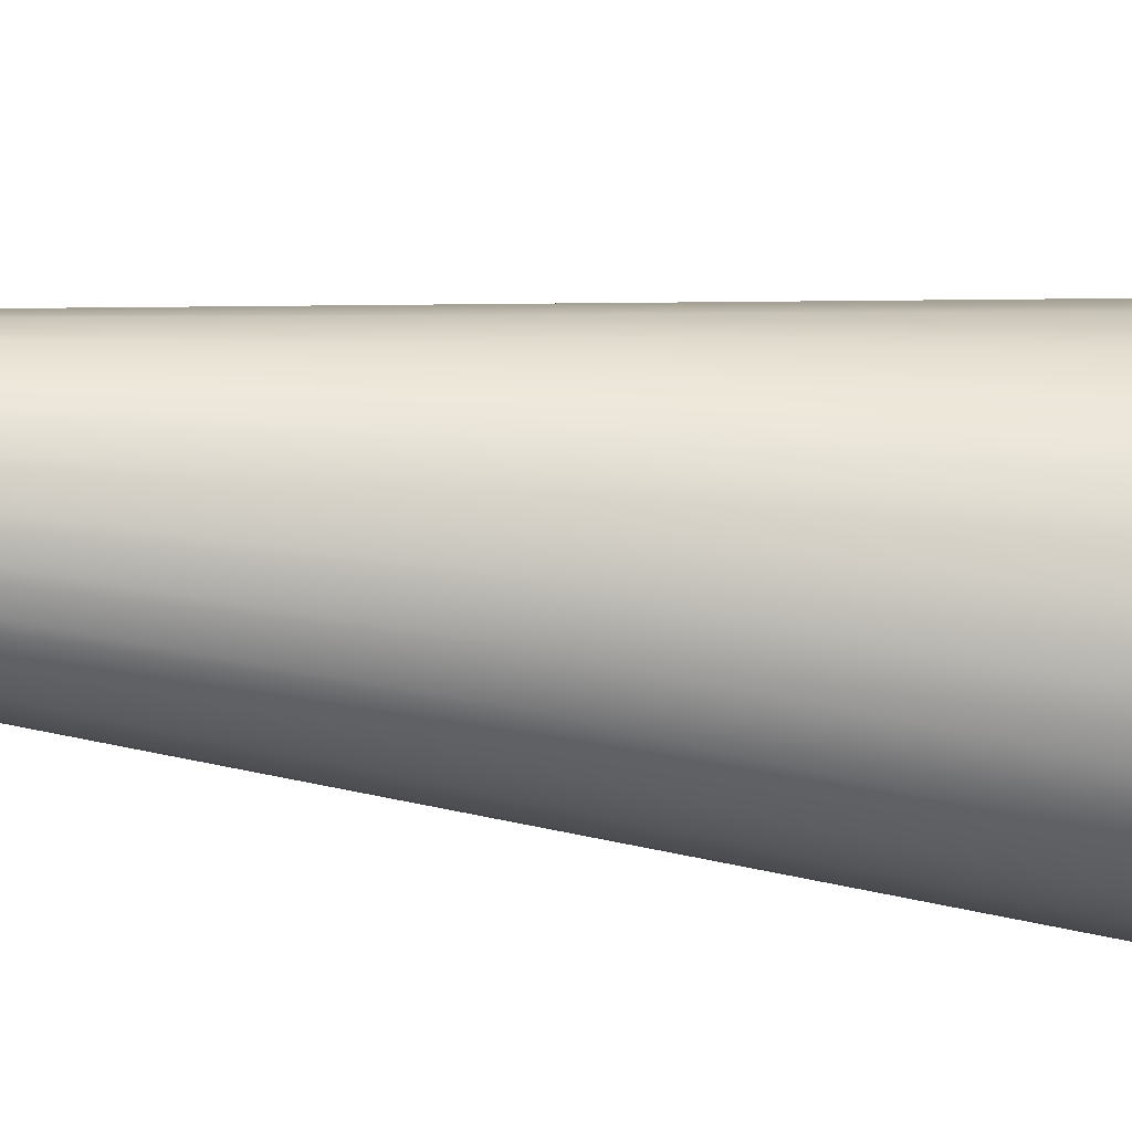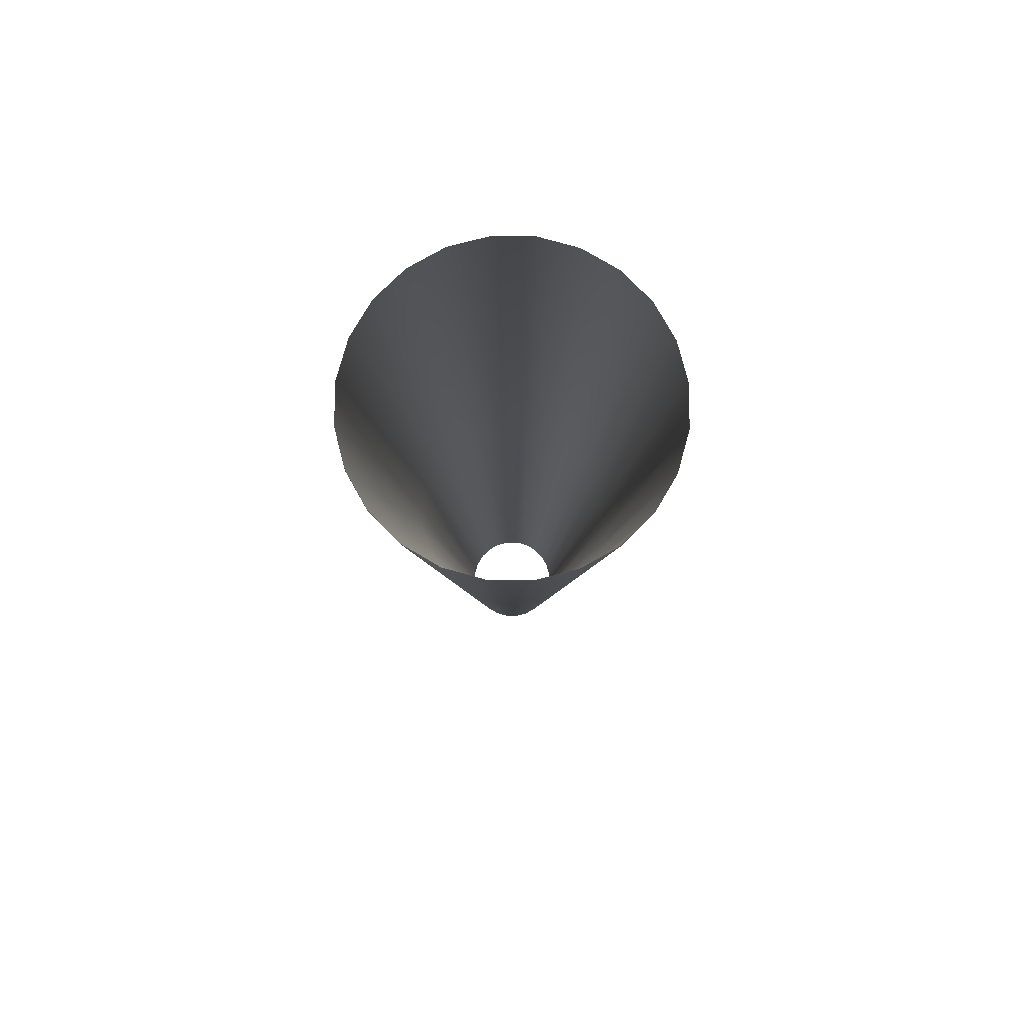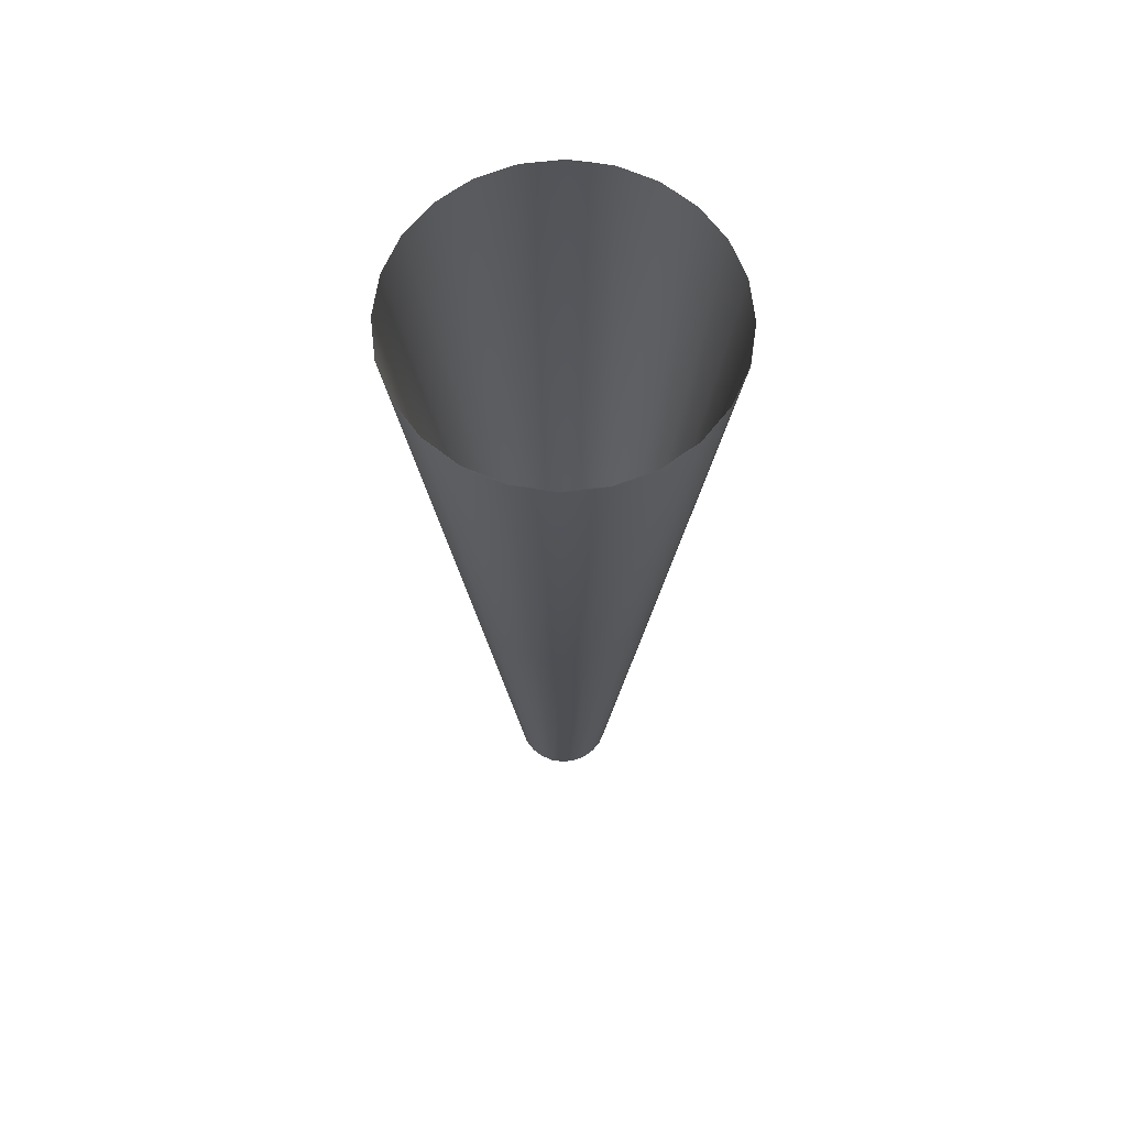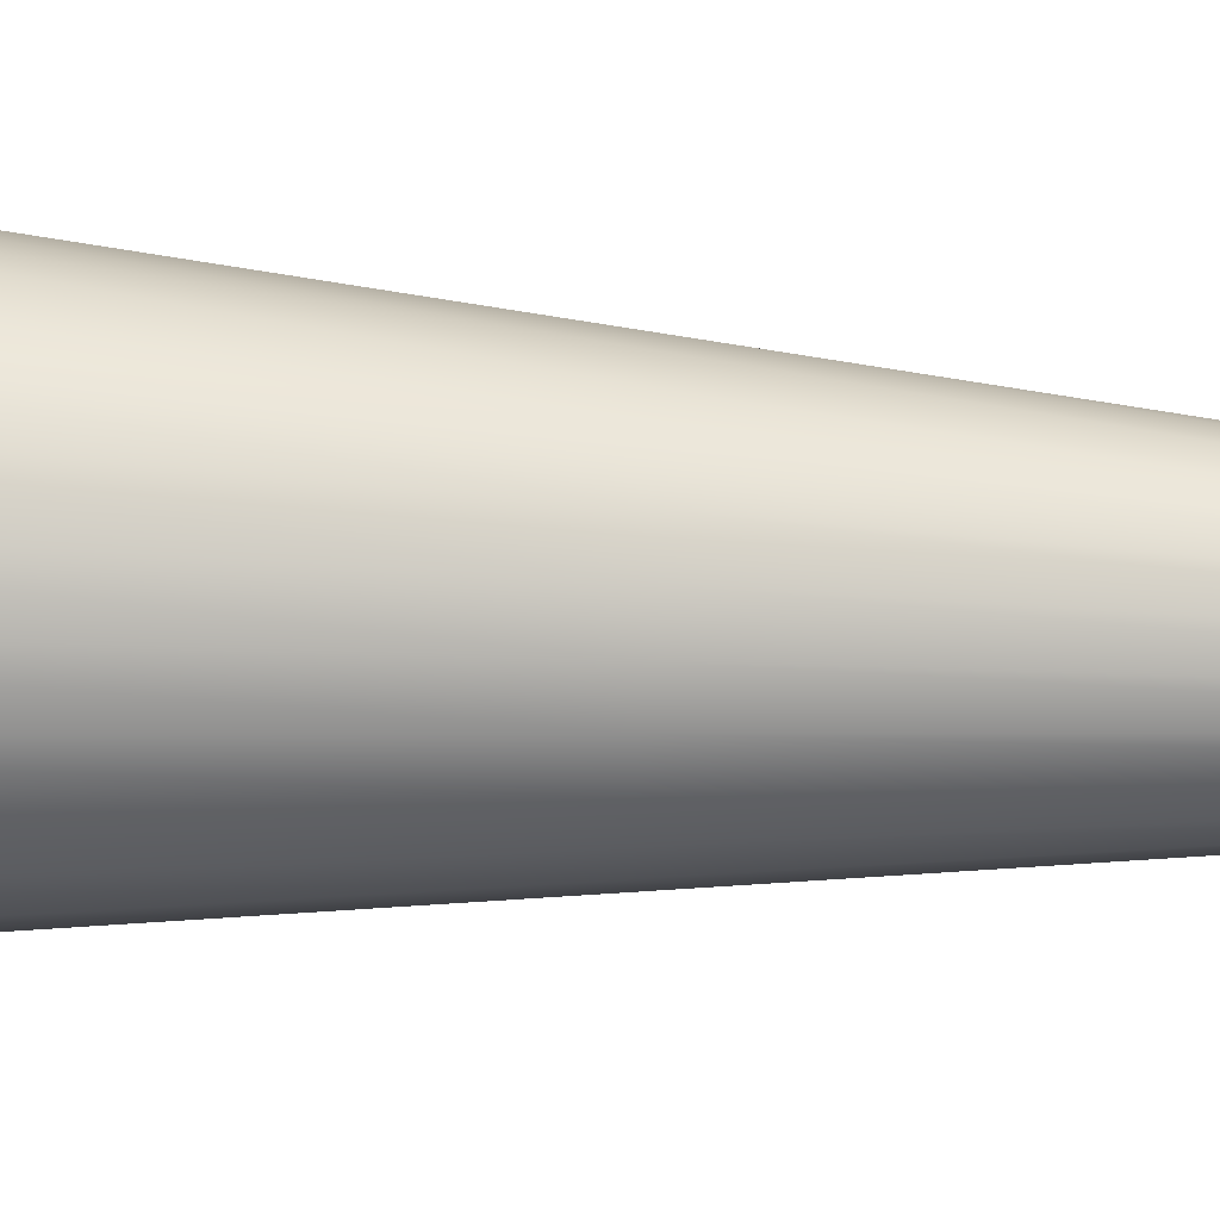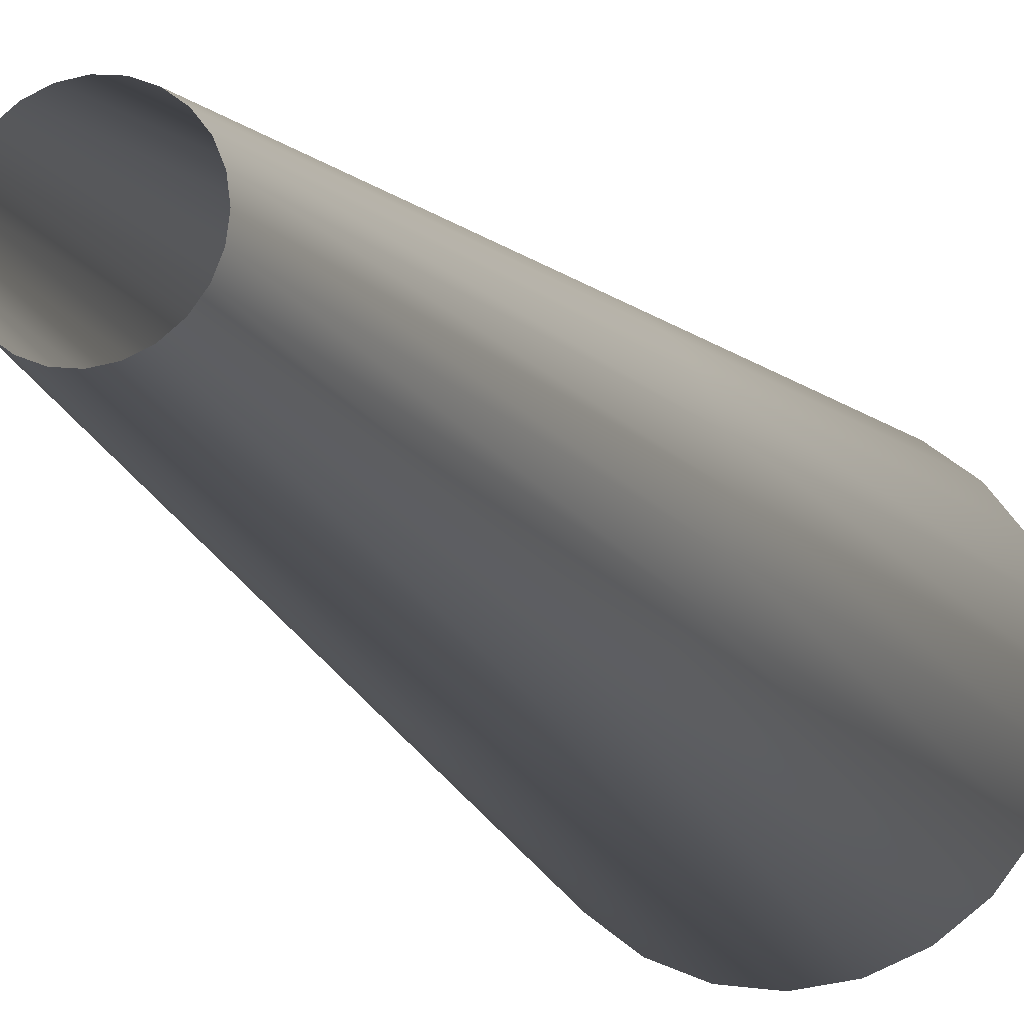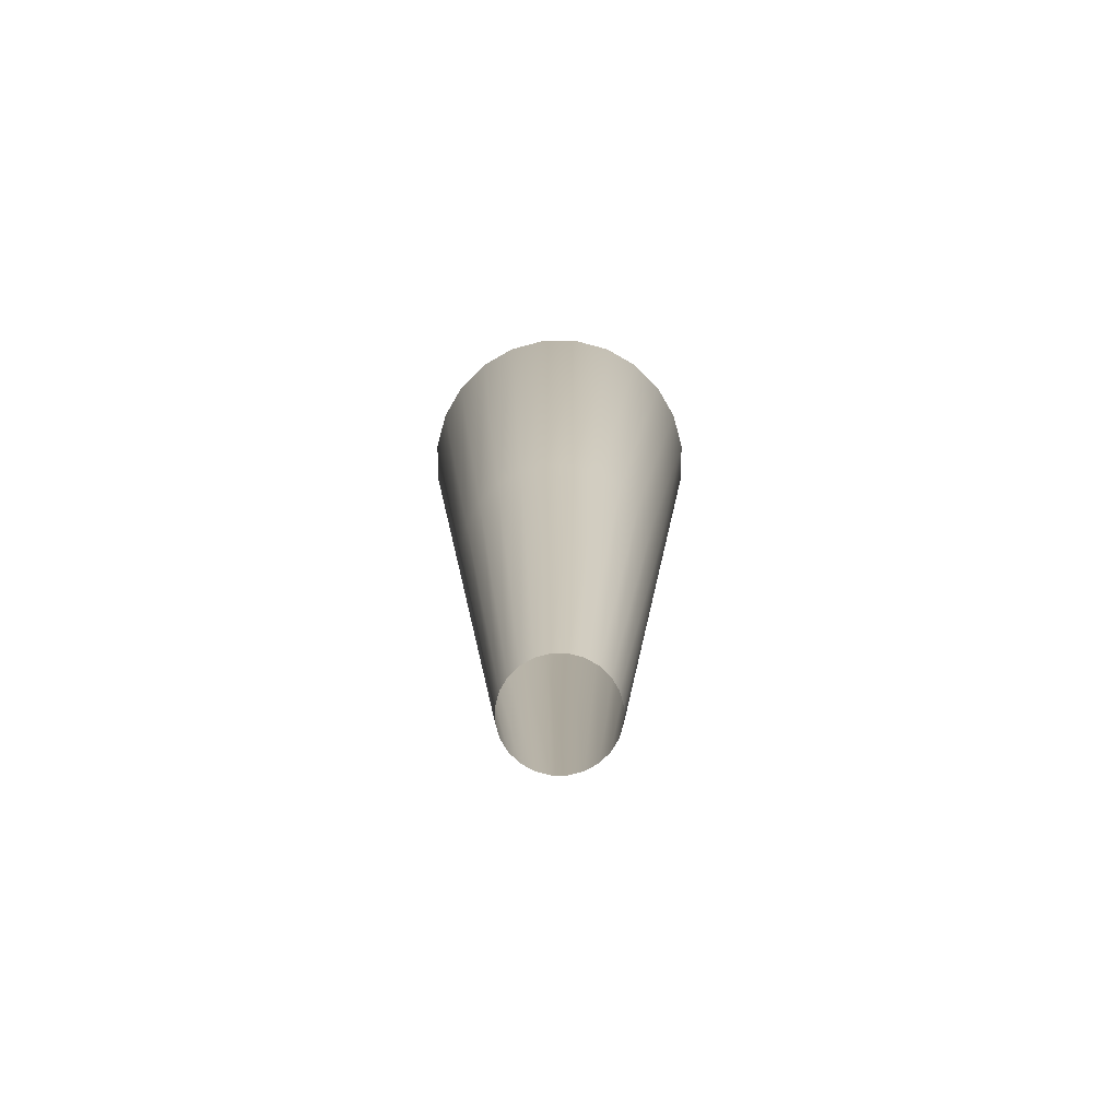
<metadata>
{"format":"obj","ext":"obj","renderer":"f3d","projection":"perspective","resolution":1024,"background":"white","views":[{"elev":-25.7,"azim":78.1,"up":"+Z"},{"elev":78.8,"azim":-172.0,"up":"+Y"},{"elev":65.7,"azim":76.0,"up":"+Y"},{"elev":-65.4,"azim":-92.9,"up":"+Z"},{"elev":-12.5,"azim":17.5,"up":"+Z"},{"elev":-75.0,"azim":97.5,"up":"+Y"}]}
</metadata>
<code>
o sd_scoop
v 0.4879 0.008886 0.8452
v 0.6901 0.008886 0.6901
v 0.8452 0.008886 0.4879
v 0.9426 0.008886 0.2526
v 0.9759 0.008886 -1e-06
v 0.9426 0.008886 -0.2526
v 0.8452 0.008886 -0.4879
v 0.6901 0.008886 -0.6901
v 0.4879 0.008886 -0.8452
v 0.2526 0.008886 -0.9426
v 0 0.008886 -0.9759
v -0.2526 0.008886 -0.9426
v -0.4879 0.008886 -0.8452
v -0.6901 0.008886 -0.6901
v -0.8452 0.008886 -0.4879
v -0.9426 0.008886 -0.2526
v -0.9759 0.008886 0
v -0.9426 0.008886 0.2526
v -0.8452 0.008886 0.4879
v -0.6901 0.008886 0.6901
v -0.4879 0.008886 0.8452
v -0.2526 0.008886 0.9426
v 0 0.008886 0.9759
v 0.2526 0.008886 0.9426
v 2.82 18.02 0.7555
v 2.844 18.02 0.5657
v 2.919 18.02 -2e-06
v 2.844 18.02 -0.5657
v 2.82 18.02 -0.7555
v 2.411 18.02 -1.611
v 1.46 18.02 -2.528
v 0.5657 18.02 -2.844
v -0 18.02 -2.919
v -0.7555 18.02 -2.82
v -1.611 18.02 -2.411
v -2.411 18.02 -1.611
v -2.528 18.02 -1.46
v -2.844 18.02 -0.5657
v -2.82 18.02 0.7555
v -2.411 18.02 1.611
v -1.611 18.02 2.411
v -1.46 18.02 2.528
v -0.5657 18.02 2.844
v 0.7555 18.02 2.82
v 1.611 18.02 2.411
v 2.528 18.02 1.46
v -0.9649 8.821 -1.671
v -1.365 8.821 -1.365
v -1.93 8.821 -0
v -1.864 8.821 -0.4994
v -1.671 8.821 0.9649
v -0.4994 8.821 1.864
v 0.4994 8.821 1.864
v 1e-06 8.821 1.93
v 0.9649 8.821 1.671
v 1.365 8.821 1.365
v 1.864 8.821 -0.4994
v 1.365 8.821 -1.365
v 1.671 8.821 -0.9649
v 0 8.821 -1.93
v 0.4994 8.821 -1.864
v 0.9649 8.821 -1.671
v 1.864 8.821 0.4994
v 1.93 8.821 -1e-06
v 1.671 8.821 0.9649
v -0.9649 8.821 1.671
v -1.365 8.821 1.365
v -1.864 8.821 0.4994
v -1.671 8.821 -0.9649
v -0.4994 8.821 -1.864
v 1.107 18.03 2.673
v 0.5657 18.02 2.844
v 1e-06 18.02 2.919
v -0.7555 18.02 2.82
v -1.107 18.03 2.673
v -2.064 18.02 2.064
v -2.844 18.02 0.5657
v -2.064 18.02 -2.064
v -1.46 18.02 -2.528
v -0.5657 18.02 -2.844
v 1.107 18.03 -2.673
v 1.611 18.02 -2.411
v -2.528 18.02 1.46
v -2.919 18.02 -0
v -1.107 18.03 -2.673
v 0.7555 18.02 -2.82
v 2.064 18.02 -2.064
v 2.411 18.02 1.611
v -2.673 18.03 1.107
v 1.46 18.02 2.528
v 2.064 18.02 2.064
v -2.82 18.02 -0.7555
v 0.7564 17.99 -2.823
v 2.066 17.99 -2.066
v 2.531 17.99 -1.461
v 2.922 17.99 -2e-06
v 2.823 17.99 0.7564
v 1.461 17.99 2.531
v 0.7564 17.99 2.823
v 1e-06 17.99 2.922
v -0.7564 17.99 2.823
v -2.066 17.99 2.066
v -2.531 17.99 1.461
v -2.823 17.99 -0.7564
v -2.066 17.99 -2.066
v -1.461 17.99 -2.531
v -0.7564 17.99 -2.823
v -2.673 18.03 -1.107
v -2.531 17.99 -1.461
v 0 17.99 -2.922
v 2.673 18.03 -1.107
v -1.461 17.99 2.531
v -2.823 17.99 0.7564
v 1.461 17.99 -2.531
v 2.823 17.99 -0.7564
v 2.531 17.99 1.461
v 2.673 18.03 1.107
v -2.922 17.99 -0
v 2.528 18.02 -1.46
v 2.066 17.99 2.066
f 47 13 12 70
f 106 47 70 107
f 48 14 13 47
f 105 48 47 106
f 50 16 15 69
f 104 50 69 109
f 49 17 16 50
f 118 49 50 104
f 51 19 18 68
f 103 51 68 113
f 52 22 21 66
f 101 52 66 112
f 54 23 22 52
f 100 54 52 101
f 53 24 23 54
f 99 53 54 100
f 55 1 24 53
f 98 55 53 99
f 1 55 56 2
f 120 56 55 98
f 57 6 5 64
f 115 57 64 96
f 59 7 6 57
f 95 59 57 115
f 58 8 7 59
f 94 58 59 95
f 61 10 9 62
f 93 61 62 114
f 60 11 10 61
f 110 60 61 93
f 62 9 8 58
f 114 62 58 94
f 64 5 4 63
f 96 64 63 97
f 63 4 3 65
f 97 63 65 116
f 65 3 2 56
f 116 65 56 120
f 66 21 20 67
f 112 66 67 102
f 67 20 19 51
f 102 67 51 103
f 68 18 17 49
f 113 68 49 118
f 69 15 14 48
f 109 69 48 105
f 70 12 11 60
f 107 70 60 110
f 33 110 93 32
f 97 26 27 96
f 27 28 115 96
f 87 82 114 94
f 107 34 79 106
f 105 78 36 109
f 84 77 113 118
f 99 44 90 98
f 31 81 93 114
f 39 89 103 113
f 100 73 44 99
f 98 90 91 120
f 106 79 78 105
f 103 40 76 102
f 110 33 34 107
f 73 100 101 43
f 112 75 74 101
f 76 41 112 102
f 84 118 104 38
f 109 108 92 104
f 95 30 87 94
f 115 111 119 95
f 116 117 25 97
f 91 88 116 120
f 33 80 34
f 93 86 32
f 101 74 43
f 103 83 40
f 103 89 83
f 104 92 38
f 109 36 37
f 93 81 86
f 95 119 30
f 97 25 26
f 116 88 46
f 112 42 75
f 109 37 108
f 115 29 111
f 41 42 112
f 77 39 113
f 82 31 114
f 28 29 115
f 46 117 116
f 35 78 79
f 85 79 34
f 45 91 90
f 71 90 44
f 72 44 73

</code>
